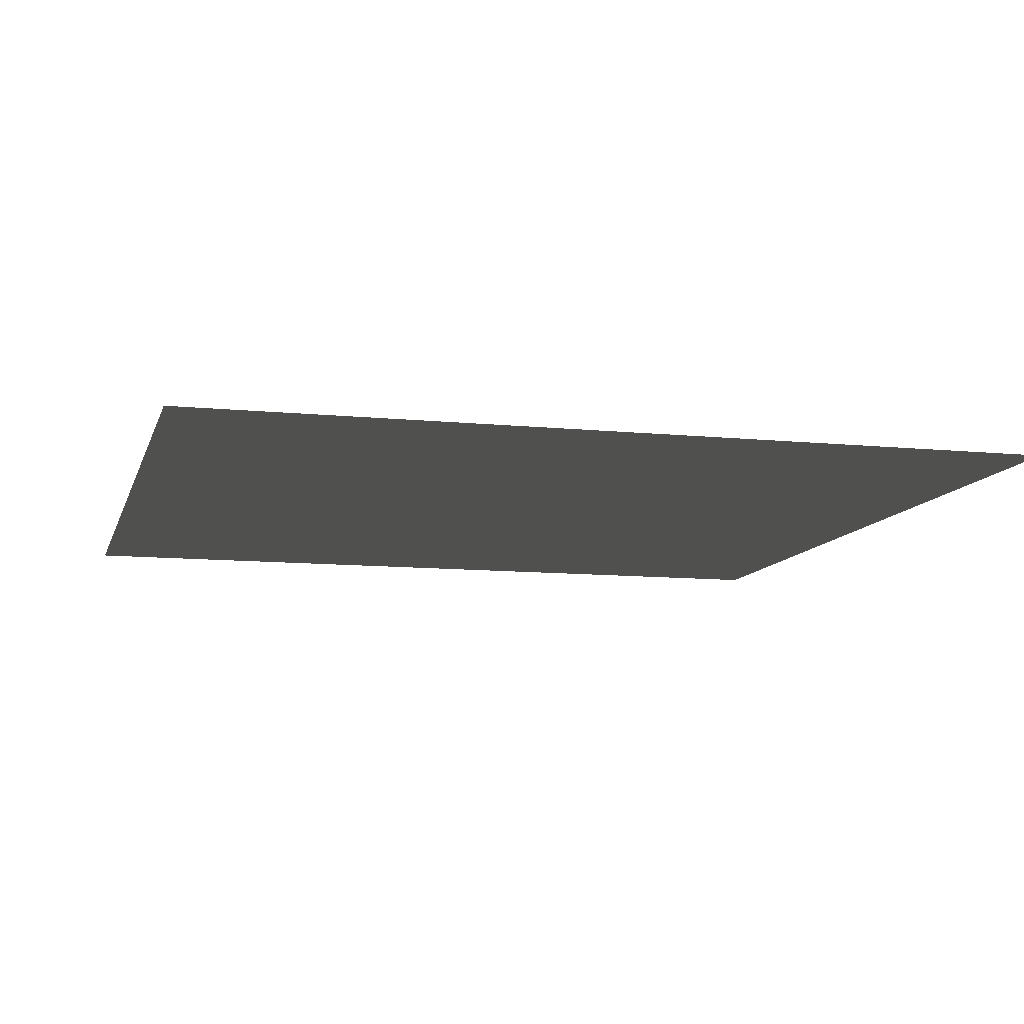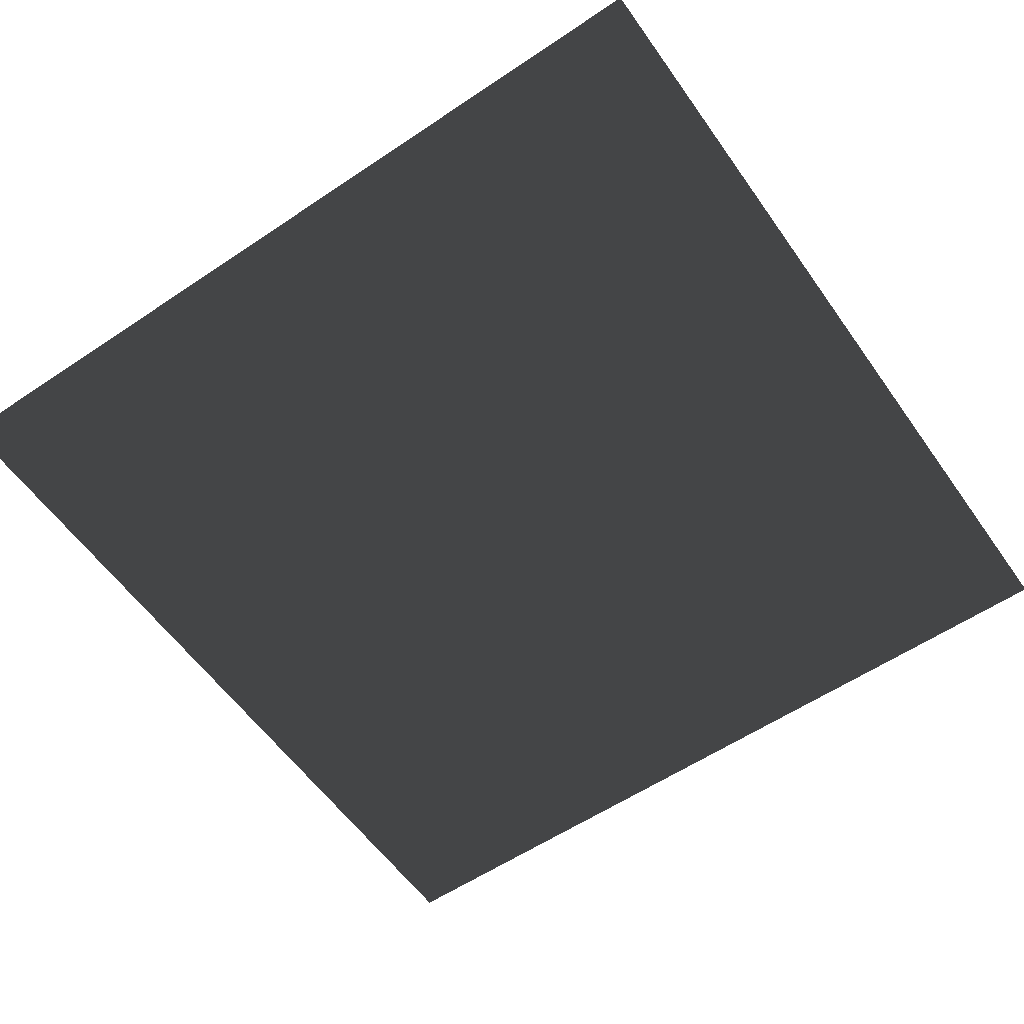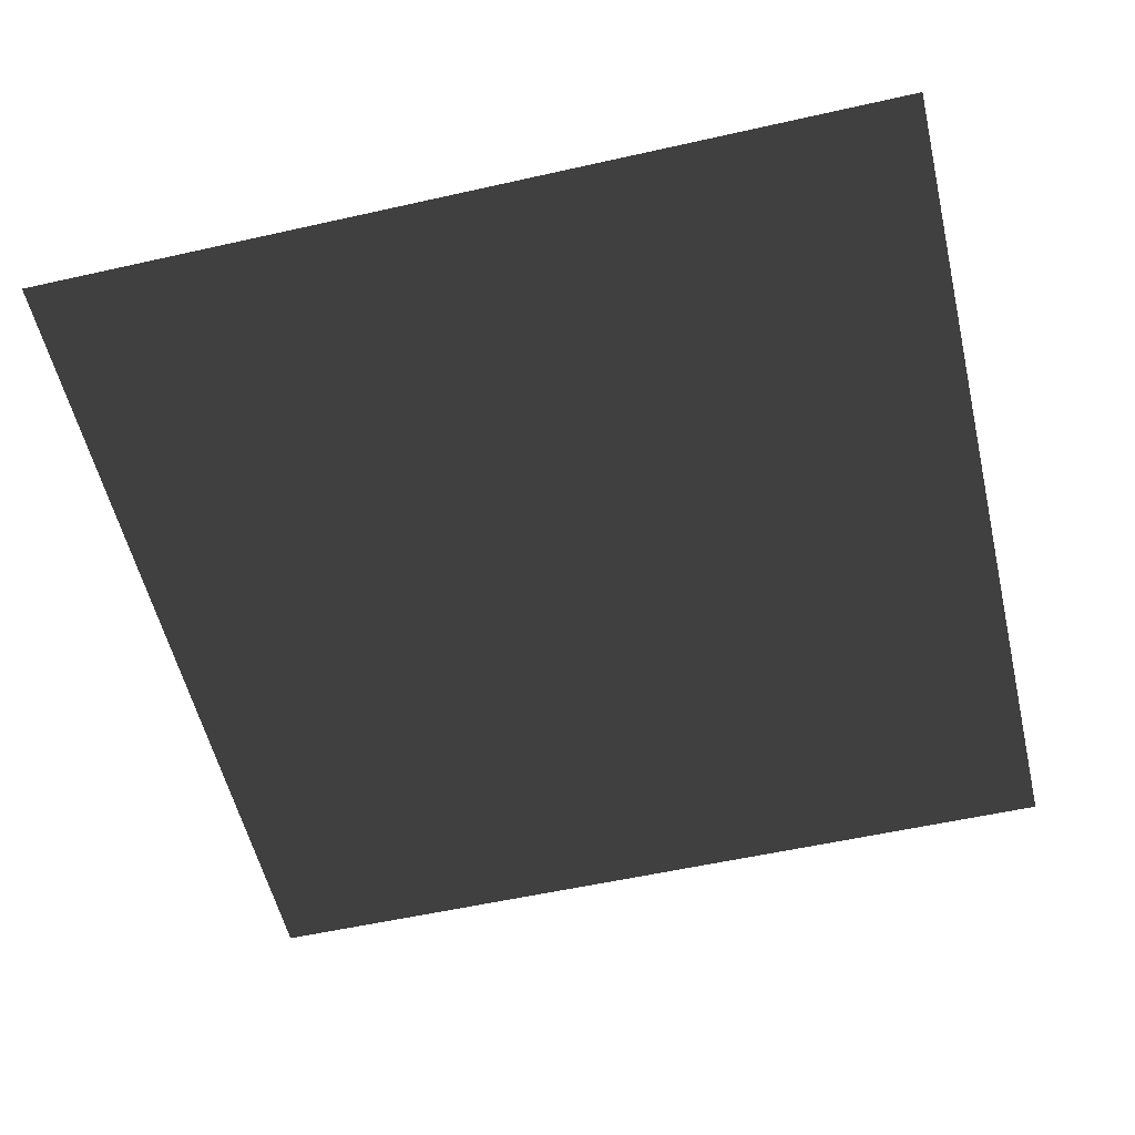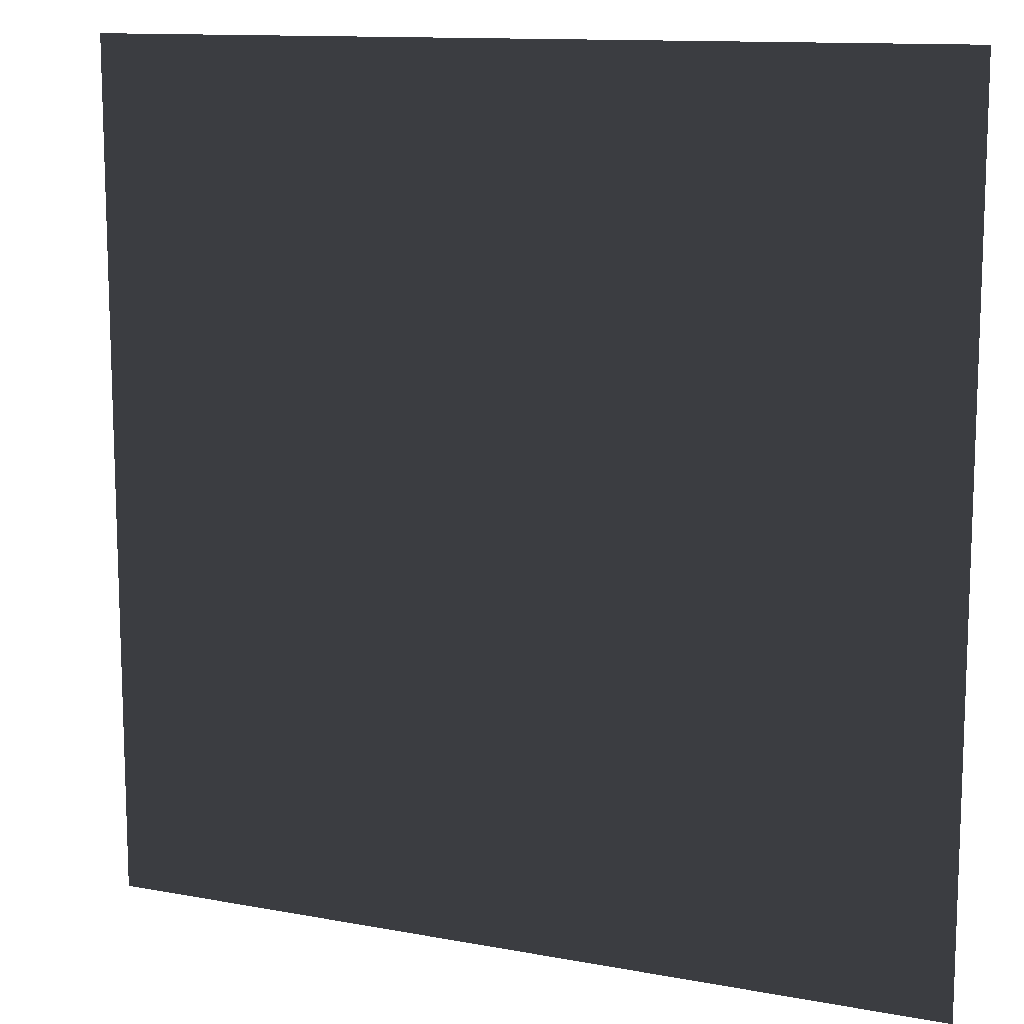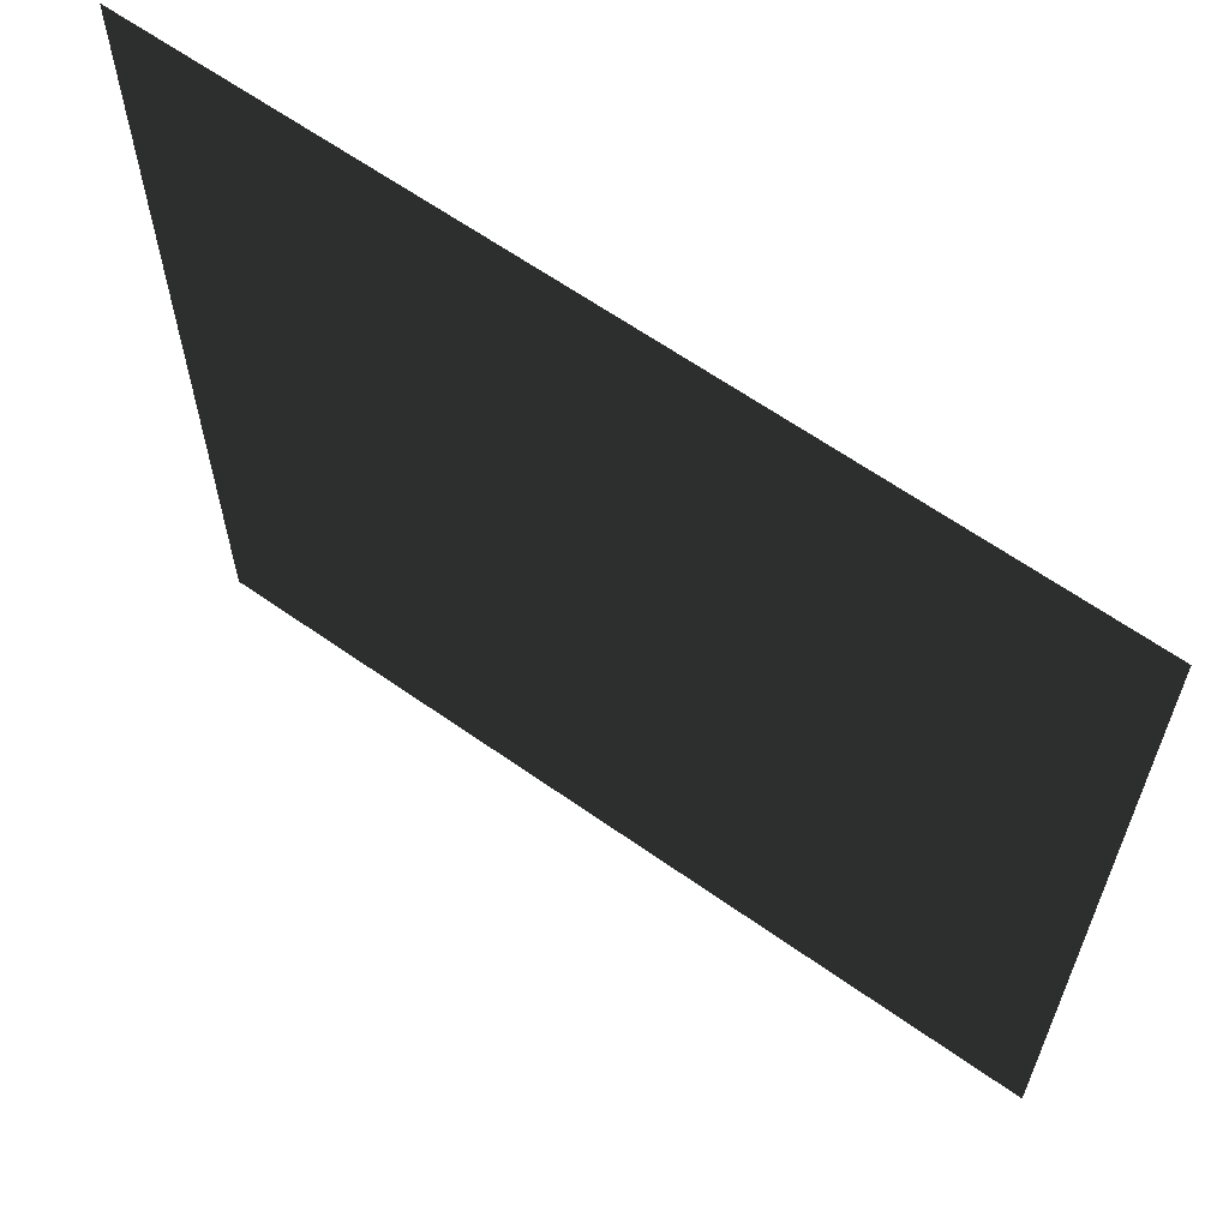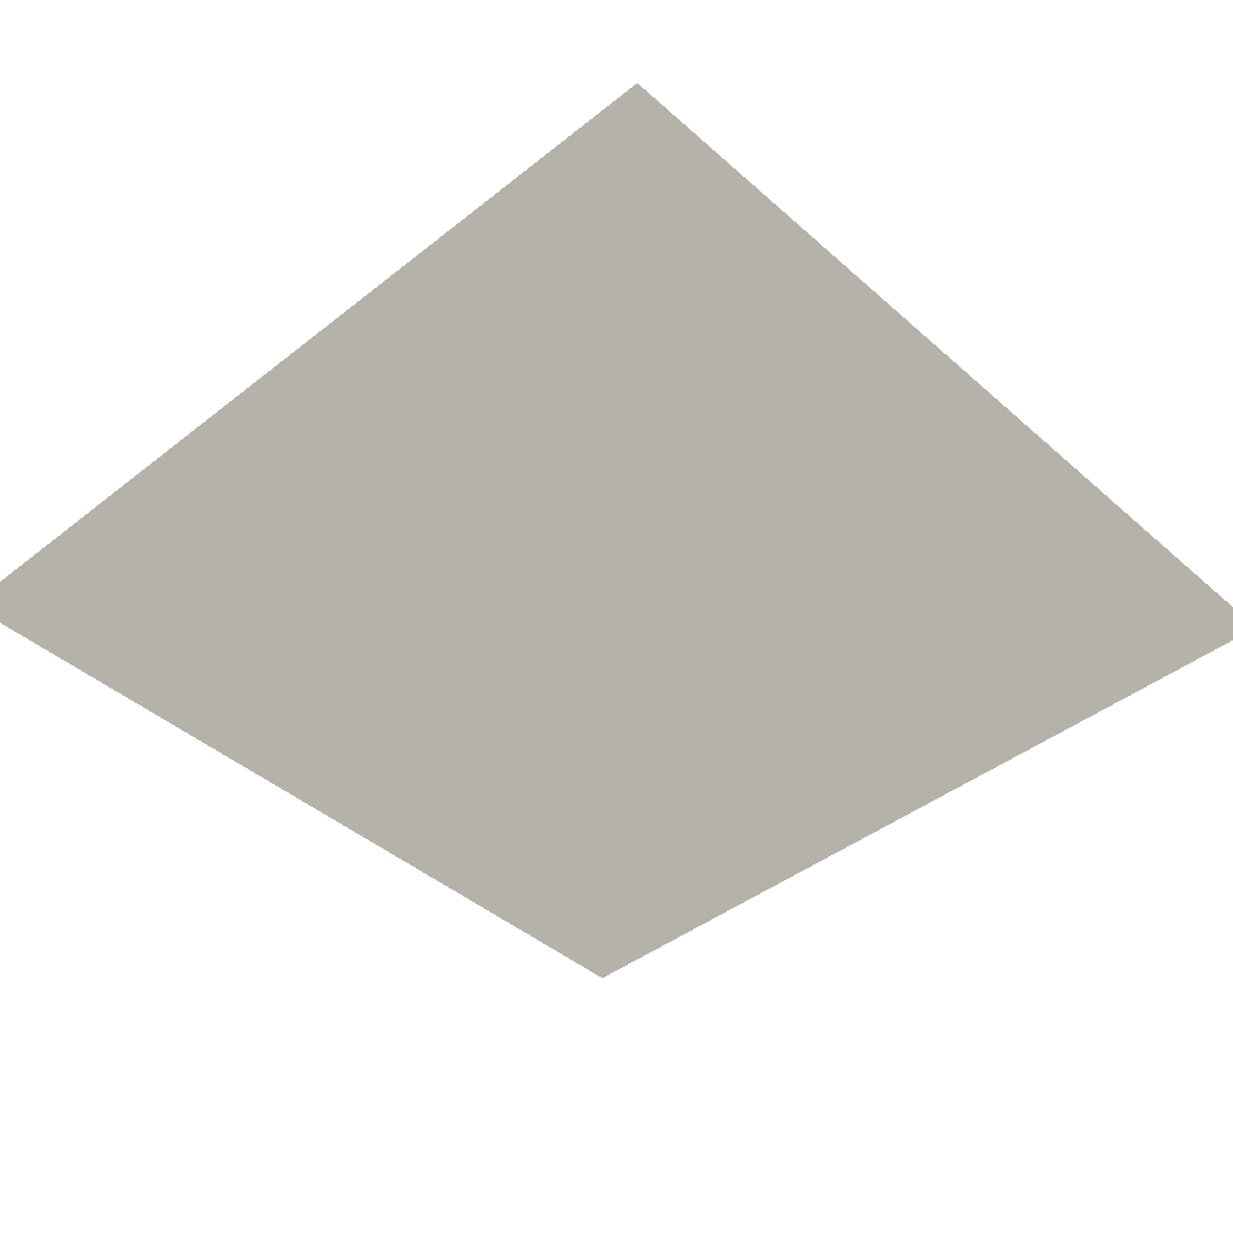
<metadata>
{"format":"obj","ext":"obj","renderer":"f3d","projection":"perspective","resolution":1024,"background":"white","views":[{"elev":-10.4,"azim":75.6,"up":"+Y"},{"elev":-57.6,"azim":-145.1,"up":"+Y"},{"elev":-55.8,"azim":103.3,"up":"+Y"},{"elev":12.2,"azim":-156.1,"up":"+Z"},{"elev":63.4,"azim":-144.5,"up":"+Z"},{"elev":-42.1,"azim":43.5,"up":"+Y"}]}
</metadata>
<code>
o meu_terreno
v -1 0 1
v -1 0 -1
v 1 0 -1
v 1 0 1
f 1 2 3
f 1 3 4

</code>
